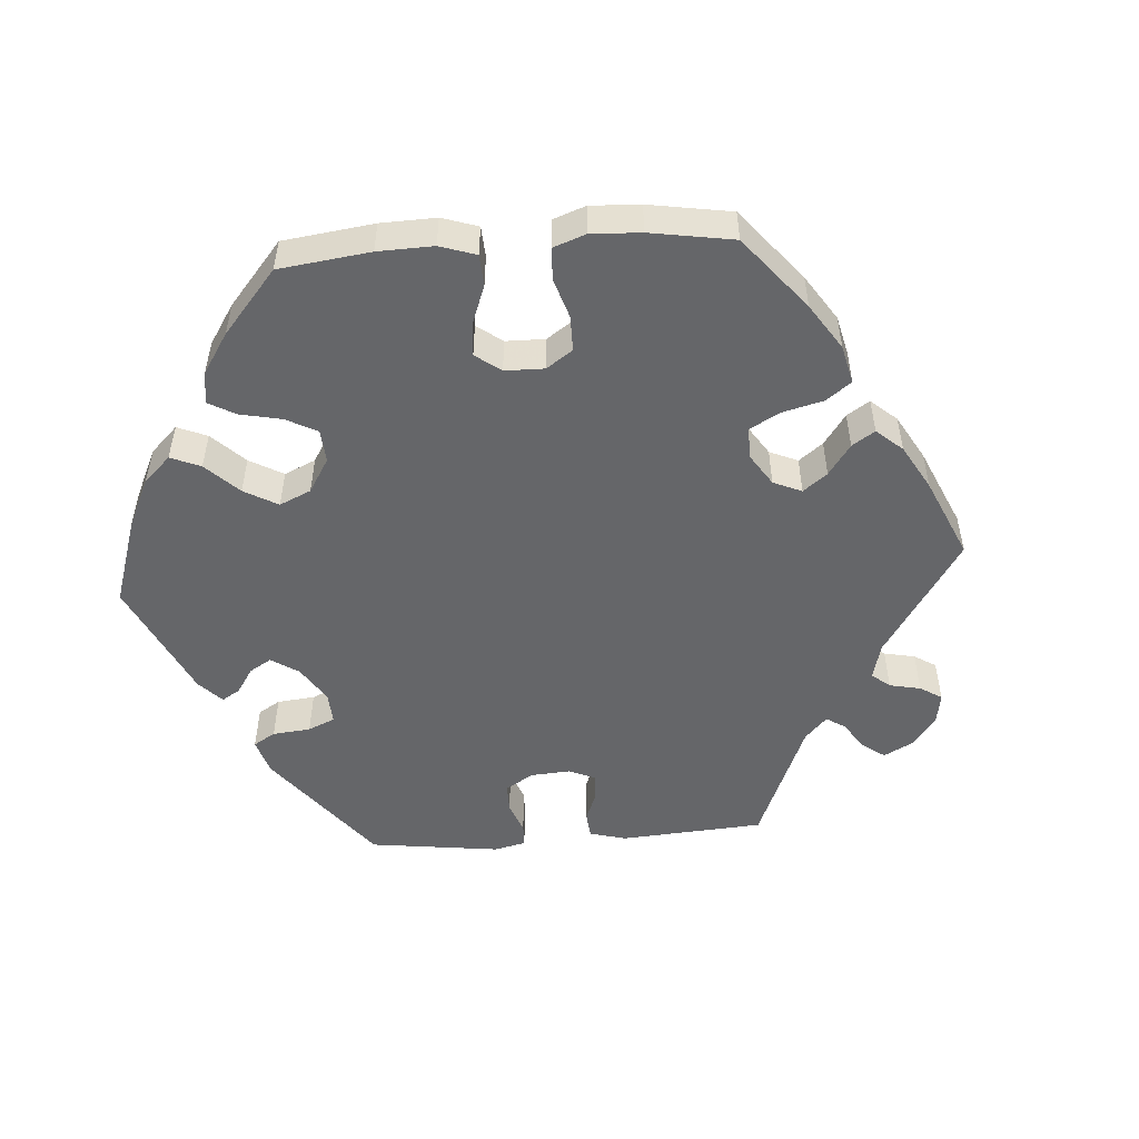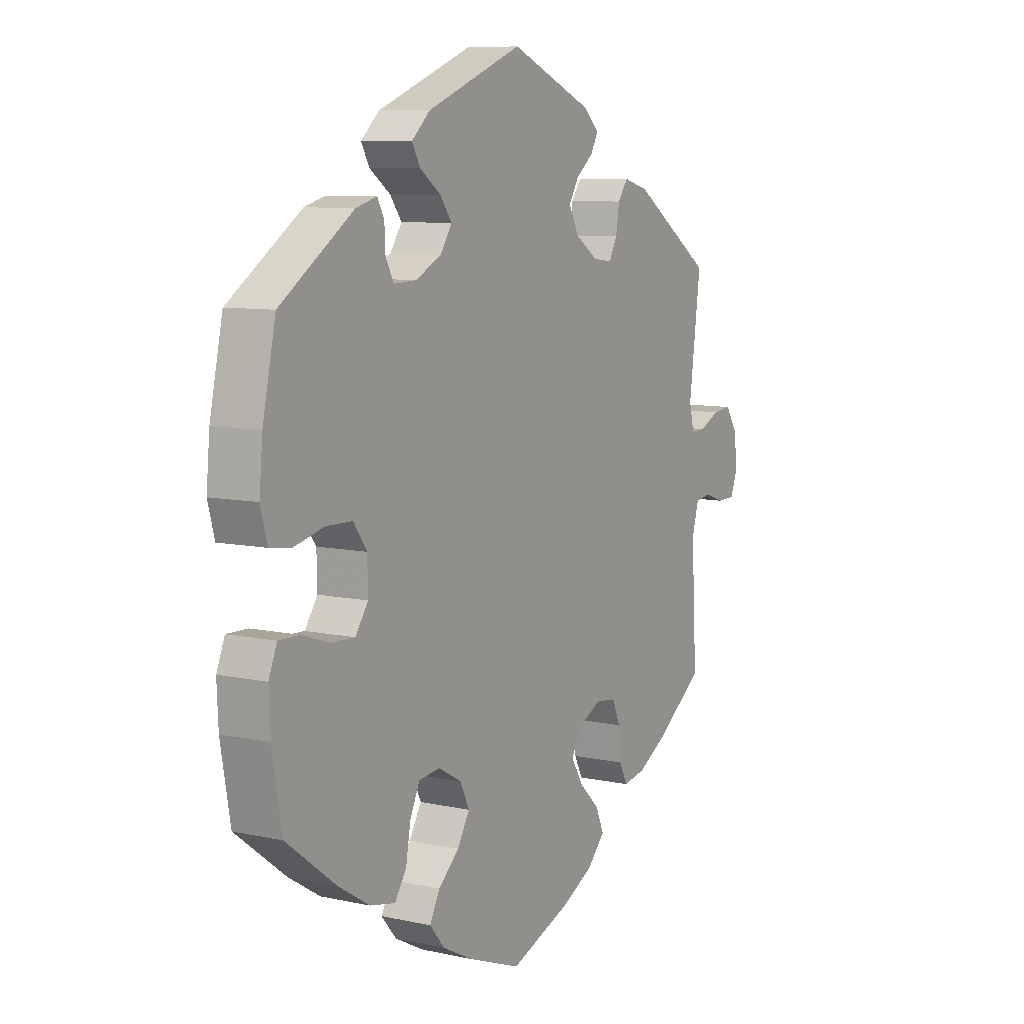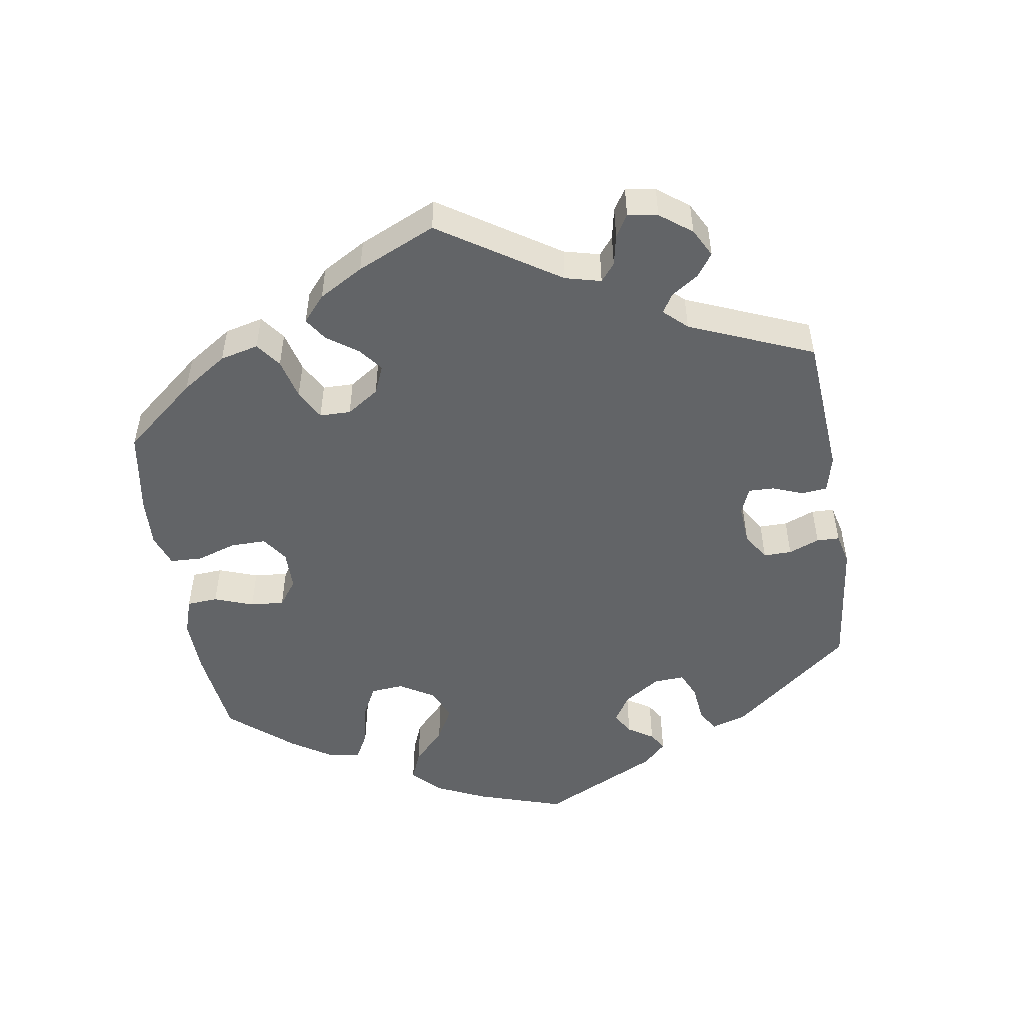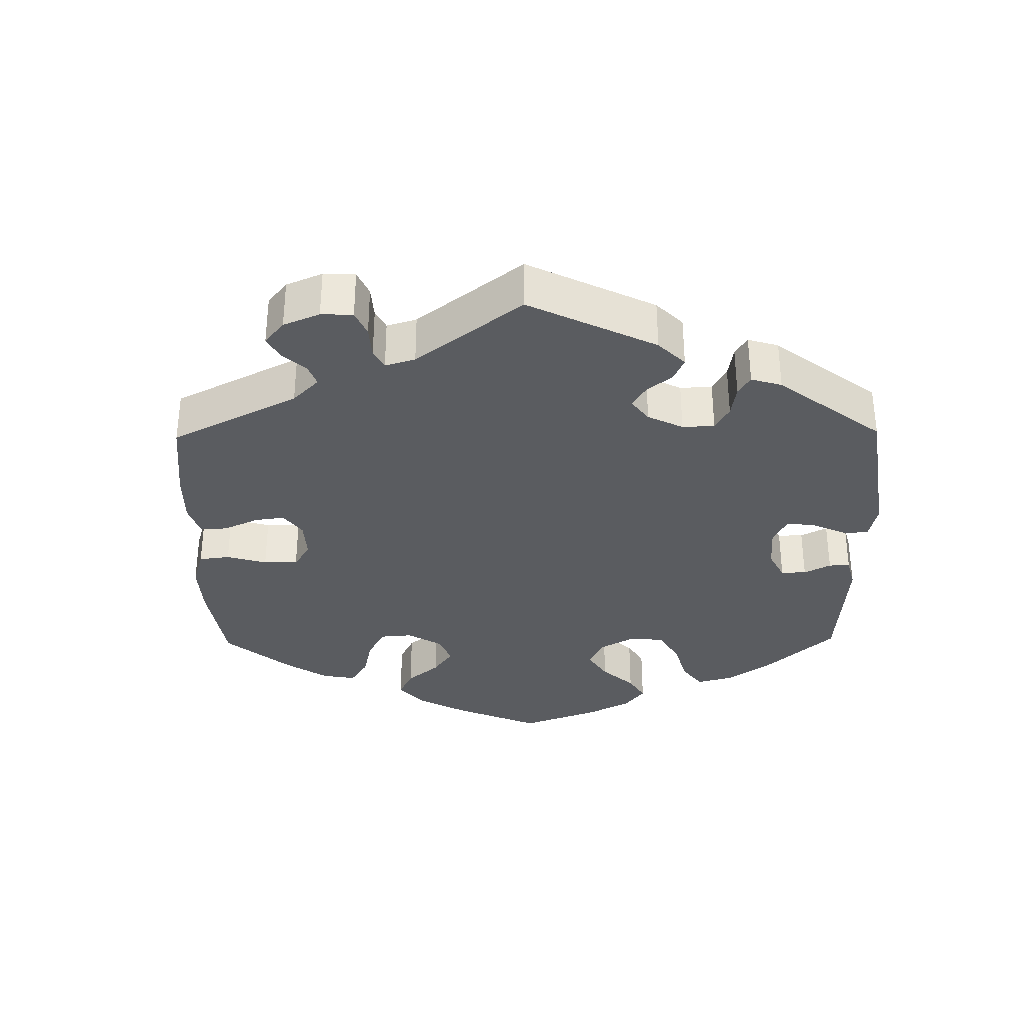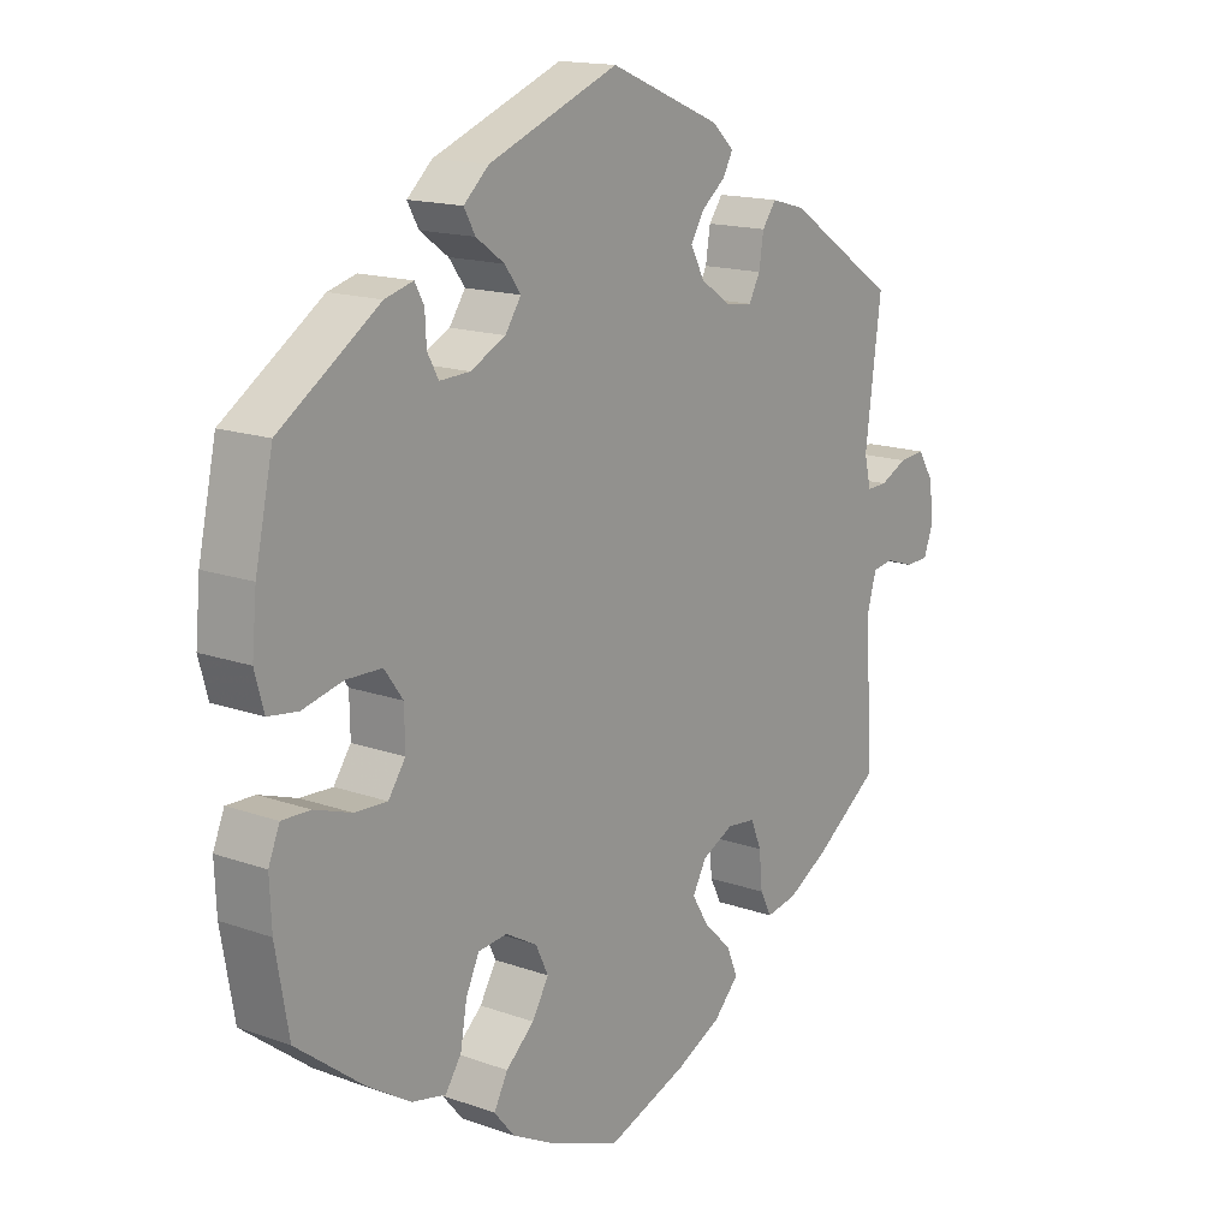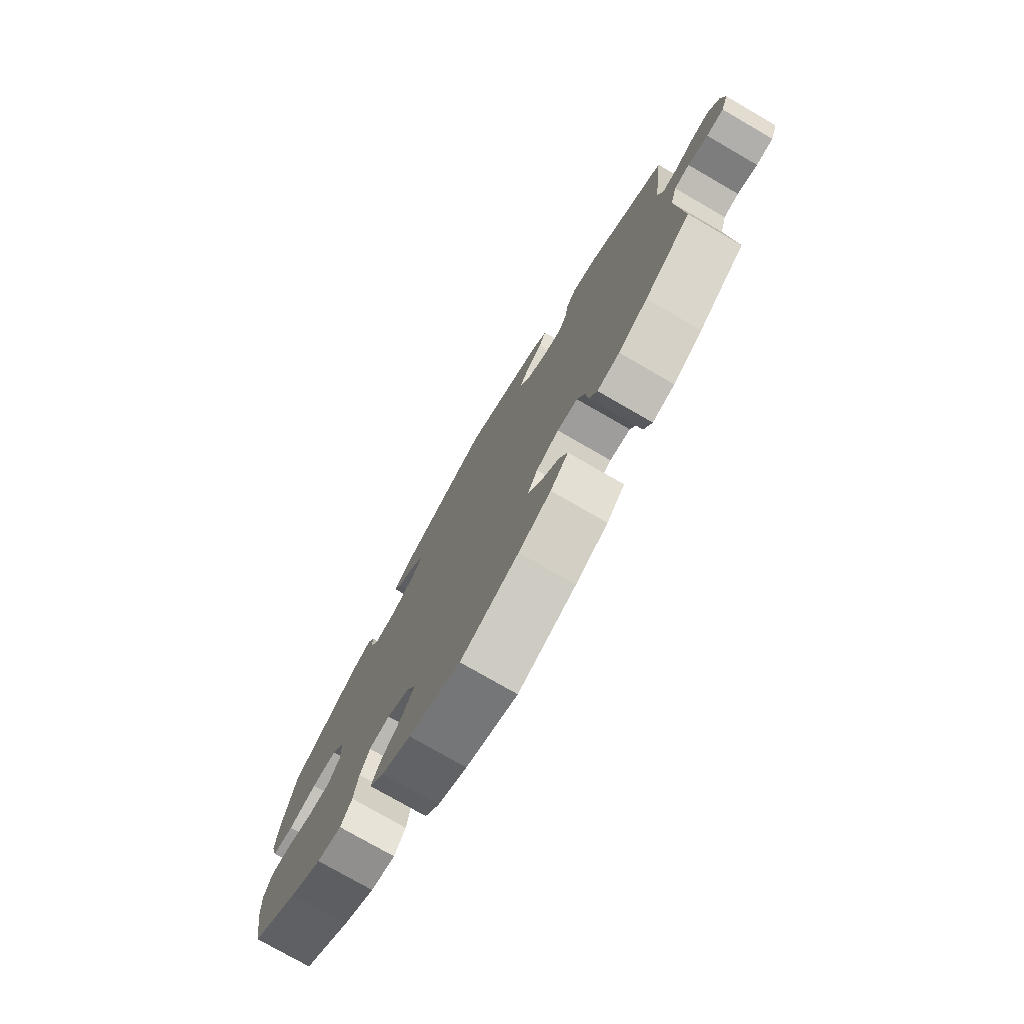
<metadata>
{"format":"obj","ext":"obj","renderer":"f3d","projection":"perspective","resolution":1024,"background":"white","views":[{"elev":-51.8,"azim":154.1,"up":"+Y"},{"elev":8.5,"azim":120.7,"up":"+Z"},{"elev":-51.1,"azim":-110.8,"up":"+Y"},{"elev":-34.1,"azim":-59.2,"up":"+Y"},{"elev":15.5,"azim":127.1,"up":"+Z"},{"elev":-76.7,"azim":-120.0,"up":"+Z"}]}
</metadata>
<code>
v 0.527 0.07 0.164
v 0.534 0.07 0.088
v 0.52 0.07 0.037
v 0.475 0.07 0.031
v 0.414 0.07 0.046
v 0.36 0.07 0.045
v 0.332 0.07 0.006
v 0.331 0.07 -0.05
v 0.357 0.07 -0.088
v 0.406 0.07 -0.086
v 0.463 0.07 -0.067
v 0.506 0.07 -0.066
v 0.523 0.07 -0.108
v 0.52 0.07 -0.175
v 0.5 0.07 -0.289
v 0.398 0.07 -0.367
v 0.332 0.07 -0.408
v 0.28 0.07 -0.419
v 0.256 0.07 -0.383
v 0.246 0.07 -0.326
v 0.226 0.07 -0.283
v 0.182 0.07 -0.278
v 0.134 0.07 -0.305
v 0.115 0.07 -0.345
v 0.14 0.07 -0.388
v 0.183 0.07 -0.427
v 0.204 0.07 -0.467
v 0.173 0.07 -0.504
v 0.111 0.07 -0.536
v 0.001 0.07 -0.578
v -0.122 0.07 -0.532
v -0.19 0.07 -0.498
v -0.228 0.07 -0.458
v -0.211 0.07 -0.418
v -0.169 0.07 -0.377
v -0.144 0.07 -0.336
v -0.165 0.07 -0.298
v -0.213 0.07 -0.274
v -0.256 0.07 -0.279
v -0.272 0.07 -0.318
v -0.277 0.07 -0.371
v -0.294 0.07 -0.405
v -0.341 0.07 -0.396
v -0.403 0.07 -0.36
v -0.501 0.07 -0.289
v -0.49 0.07 -0.09
v -0.504 0.07 -0.04
v -0.536 0.07 -0.035
v -0.578 0.07 -0.049
v -0.614 0.07 -0.048
v -0.629 0.07 -0.008
v -0.622 0.07 0.047
v -0.598 0.07 0.085
v -0.559 0.07 0.081
v -0.518 0.07 0.061
v -0.487 0.07 0.06
v -0.477 0.07 0.103
v -0.501 0.07 0.289
v -0.335 0.07 0.401
v -0.284 0.07 0.415
v -0.263 0.07 0.386
v -0.256 0.07 0.341
v -0.239 0.07 0.309
v -0.199 0.07 0.314
v -0.153 0.07 0.345
v -0.132 0.07 0.385
v -0.152 0.07 0.419
v -0.188 0.07 0.448
v -0.203 0.07 0.476
v -0.17 0.07 0.507
v -0.001 0.07 0.578
v 0.196 0.07 0.5
v 0.234 0.07 0.465
v 0.217 0.07 0.434
v 0.174 0.07 0.403
v 0.15 0.07 0.37
v 0.174 0.07 0.334
v 0.227 0.07 0.307
v 0.273 0.07 0.305
v 0.29 0.07 0.336
v 0.292 0.07 0.378
v 0.306 0.07 0.404
v 0.349 0.07 0.392
v 0.5 0.07 0.289
v 0.527 0 0.164
v 0.534 0 0.088
v 0.52 0 0.037
v 0.475 0 0.031
v 0.414 0 0.046
v 0.36 0 0.045
v 0.332 0 0.006
v 0.331 0 -0.05
v 0.357 0 -0.088
v 0.406 0 -0.086
v 0.463 0 -0.067
v 0.506 0 -0.066
v 0.523 0 -0.108
v 0.52 0 -0.175
v 0.5 0 -0.289
v 0.398 0 -0.367
v 0.332 0 -0.408
v 0.28 0 -0.419
v 0.256 0 -0.383
v 0.246 0 -0.326
v 0.226 0 -0.283
v 0.182 0 -0.278
v 0.134 0 -0.305
v 0.115 0 -0.345
v 0.14 0 -0.388
v 0.183 0 -0.427
v 0.204 0 -0.467
v 0.173 0 -0.504
v 0.111 0 -0.536
v 0.001 0 -0.578
v -0.122 0 -0.532
v -0.19 0 -0.498
v -0.228 0 -0.458
v -0.211 0 -0.418
v -0.169 0 -0.377
v -0.144 0 -0.336
v -0.165 0 -0.298
v -0.213 0 -0.274
v -0.256 0 -0.279
v -0.272 0 -0.318
v -0.277 0 -0.371
v -0.294 0 -0.405
v -0.341 0 -0.396
v -0.403 0 -0.36
v -0.501 0 -0.289
v -0.49 0 -0.09
v -0.504 0 -0.04
v -0.536 0 -0.035
v -0.578 0 -0.049
v -0.614 0 -0.048
v -0.629 0 -0.008
v -0.622 0 0.047
v -0.598 0 0.085
v -0.559 0 0.081
v -0.518 0 0.061
v -0.487 0 0.06
v -0.477 0 0.103
v -0.501 0 0.289
v -0.335 0 0.401
v -0.284 0 0.415
v -0.263 0 0.386
v -0.256 0 0.341
v -0.239 0 0.309
v -0.199 0 0.314
v -0.153 0 0.345
v -0.132 0 0.385
v -0.152 0 0.419
v -0.188 0 0.448
v -0.203 0 0.476
v -0.17 0 0.507
v -0.001 0 0.578
v 0.196 0 0.5
v 0.234 0 0.465
v 0.217 0 0.434
v 0.174 0 0.403
v 0.15 0 0.37
v 0.174 0 0.334
v 0.227 0 0.307
v 0.273 0 0.305
v 0.29 0 0.336
v 0.292 0 0.378
v 0.306 0 0.404
v 0.349 0 0.392
v 0.5 0 0.289
f 80 81 82 83
f 79 80 83 84
f 78 79 84 1
f 72 73 74 75
f 72 75 76
f 71 72 76
f 70 71 76 77
f 67 68 69 70
f 66 67 70 77
f 59 60 61 62
f 57 58 59 62
f 56 57 62 63
f 52 53 54 55
f 52 55 56
f 51 52 56
f 48 49 50 51
f 47 48 51 56
f 46 47 56 63
f 40 41 42 43
f 39 40 43 44
f 32 33 34 35
f 32 35 36
f 31 32 36
f 30 31 36
f 29 30 36 37
f 25 26 27 28
f 24 25 28 29
f 17 18 19 20
f 17 20 21
f 16 17 21
f 15 16 21
f 14 15 21 22
f 10 11 12 13
f 9 10 13 14
f 2 3 4 5
f 78 1 2 5
f 78 5 6
f 65 66 77 78
f 64 65 78 6
f 63 64 6 7
f 46 63 7 8
f 39 44 45 46
f 38 39 46 8
f 37 38 8 9
f 24 29 37
f 23 24 37
f 22 23 37 9
f 9 14 22
f 167 166 165 164
f 168 167 164 163
f 85 168 163 162
f 159 158 157 156
f 160 159 156
f 160 156 155
f 161 160 155 154
f 154 153 152 151
f 161 154 151 150
f 146 145 144 143
f 146 143 142 141
f 147 146 141 140
f 139 138 137 136
f 140 139 136
f 140 136 135
f 135 134 133 132
f 140 135 132 131
f 147 140 131 130
f 127 126 125 124
f 128 127 124 123
f 119 118 117 116
f 120 119 116
f 120 116 115
f 120 115 114
f 121 120 114 113
f 112 111 110 109
f 113 112 109 108
f 104 103 102 101
f 105 104 101
f 105 101 100
f 105 100 99
f 106 105 99 98
f 97 96 95 94
f 98 97 94 93
f 89 88 87 86
f 89 86 85 162
f 90 89 162
f 162 161 150 149
f 90 162 149 148
f 91 90 148 147
f 92 91 147 130
f 130 129 128 123
f 92 130 123 122
f 93 92 122 121
f 121 113 108
f 121 108 107
f 93 121 107 106
f 106 98 93
f 1 85 86 2
f 2 86 87 3
f 3 87 88 4
f 4 88 89 5
f 5 89 90 6
f 6 90 91 7
f 7 91 92 8
f 8 92 93 9
f 9 93 94 10
f 10 94 95 11
f 11 95 96 12
f 12 96 97 13
f 13 97 98 14
f 14 98 99 15
f 15 99 100 16
f 16 100 101 17
f 17 101 102 18
f 18 102 103 19
f 19 103 104 20
f 20 104 105 21
f 21 105 106 22
f 22 106 107 23
f 23 107 108 24
f 24 108 109 25
f 25 109 110 26
f 26 110 111 27
f 27 111 112 28
f 28 112 113 29
f 29 113 114 30
f 30 114 115 31
f 31 115 116 32
f 32 116 117 33
f 33 117 118 34
f 34 118 119 35
f 35 119 120 36
f 36 120 121 37
f 37 121 122 38
f 38 122 123 39
f 39 123 124 40
f 40 124 125 41
f 41 125 126 42
f 42 126 127 43
f 43 127 128 44
f 44 128 129 45
f 45 129 130 46
f 46 130 131 47
f 47 131 132 48
f 48 132 133 49
f 49 133 134 50
f 50 134 135 51
f 51 135 136 52
f 52 136 137 53
f 53 137 138 54
f 54 138 139 55
f 55 139 140 56
f 56 140 141 57
f 57 141 142 58
f 58 142 143 59
f 59 143 144 60
f 60 144 145 61
f 61 145 146 62
f 62 146 147 63
f 63 147 148 64
f 64 148 149 65
f 65 149 150 66
f 66 150 151 67
f 67 151 152 68
f 68 152 153 69
f 69 153 154 70
f 70 154 155 71
f 71 155 156 72
f 72 156 157 73
f 73 157 158 74
f 74 158 159 75
f 75 159 160 76
f 76 160 161 77
f 77 161 162 78
f 78 162 163 79
f 79 163 164 80
f 80 164 165 81
f 81 165 166 82
f 82 166 167 83
f 83 167 168 84
f 84 168 85 1

</code>
